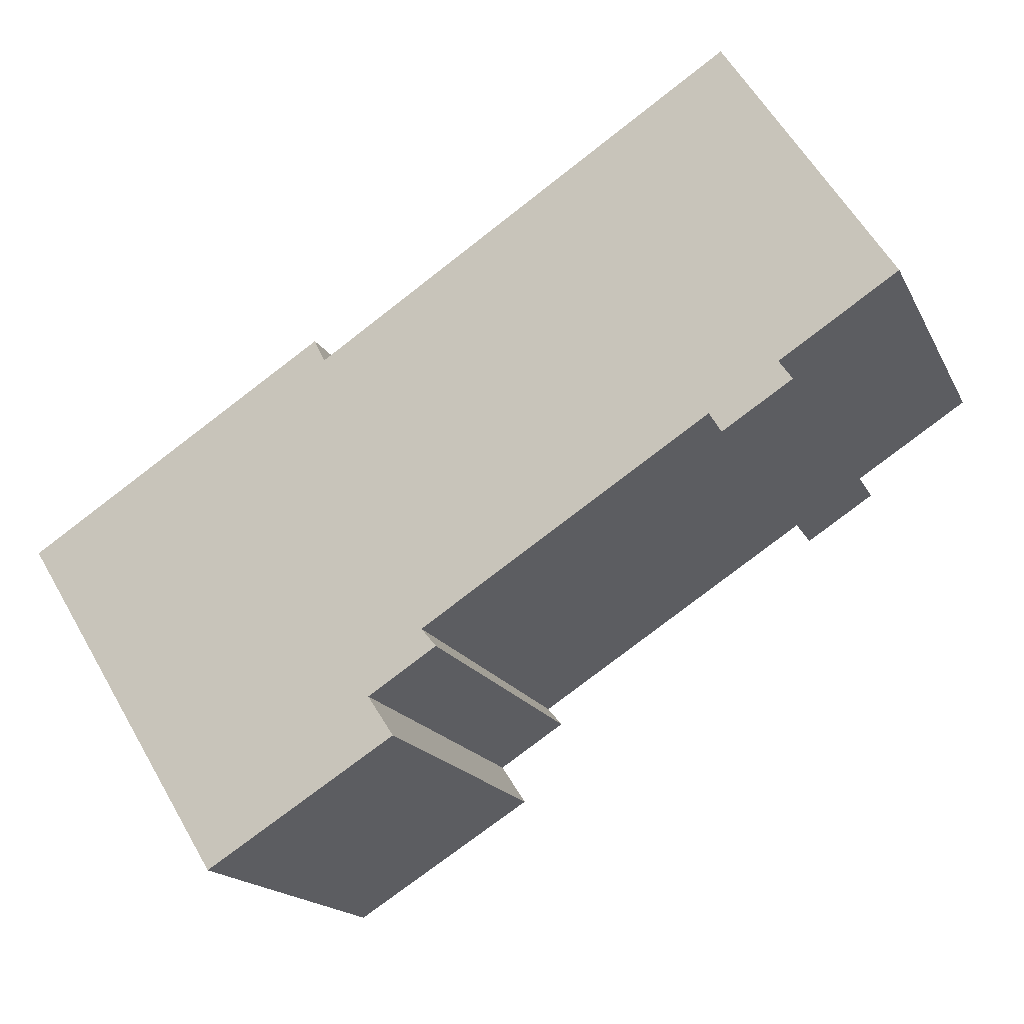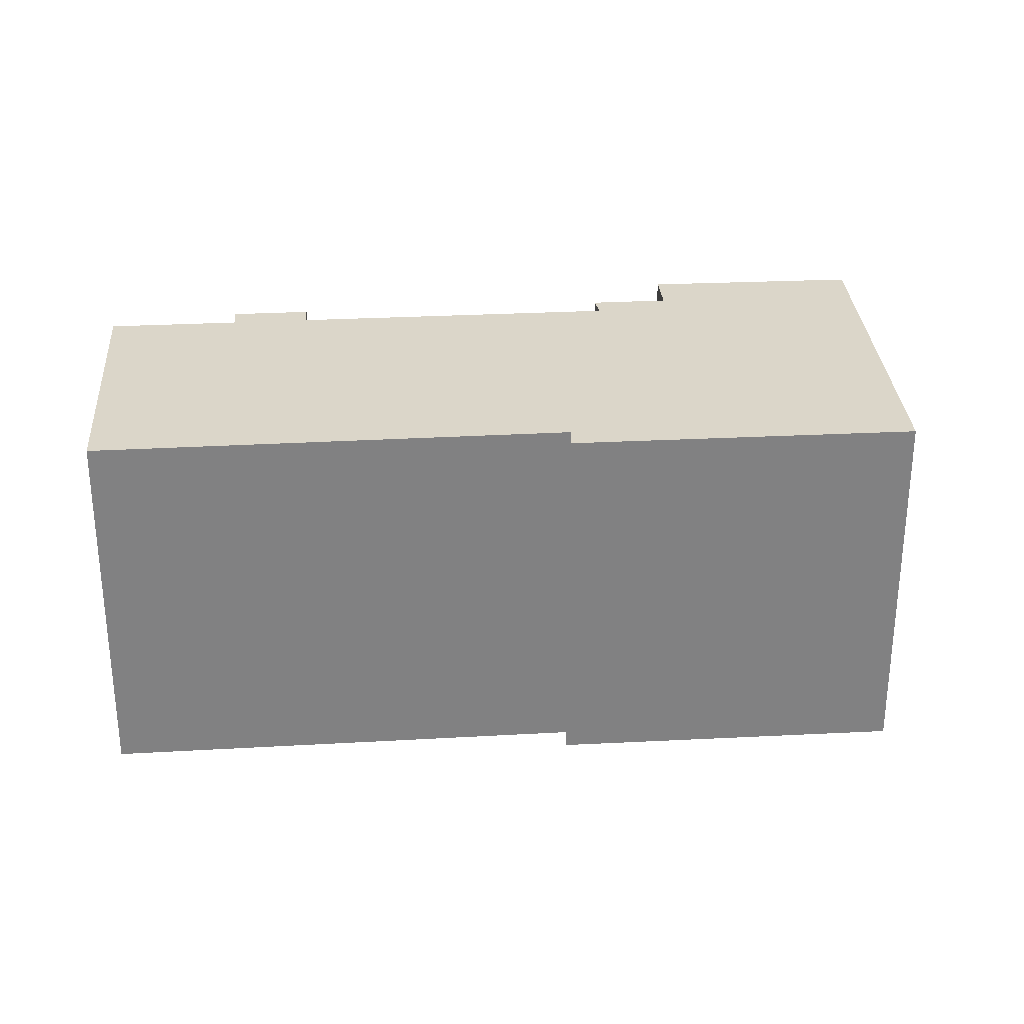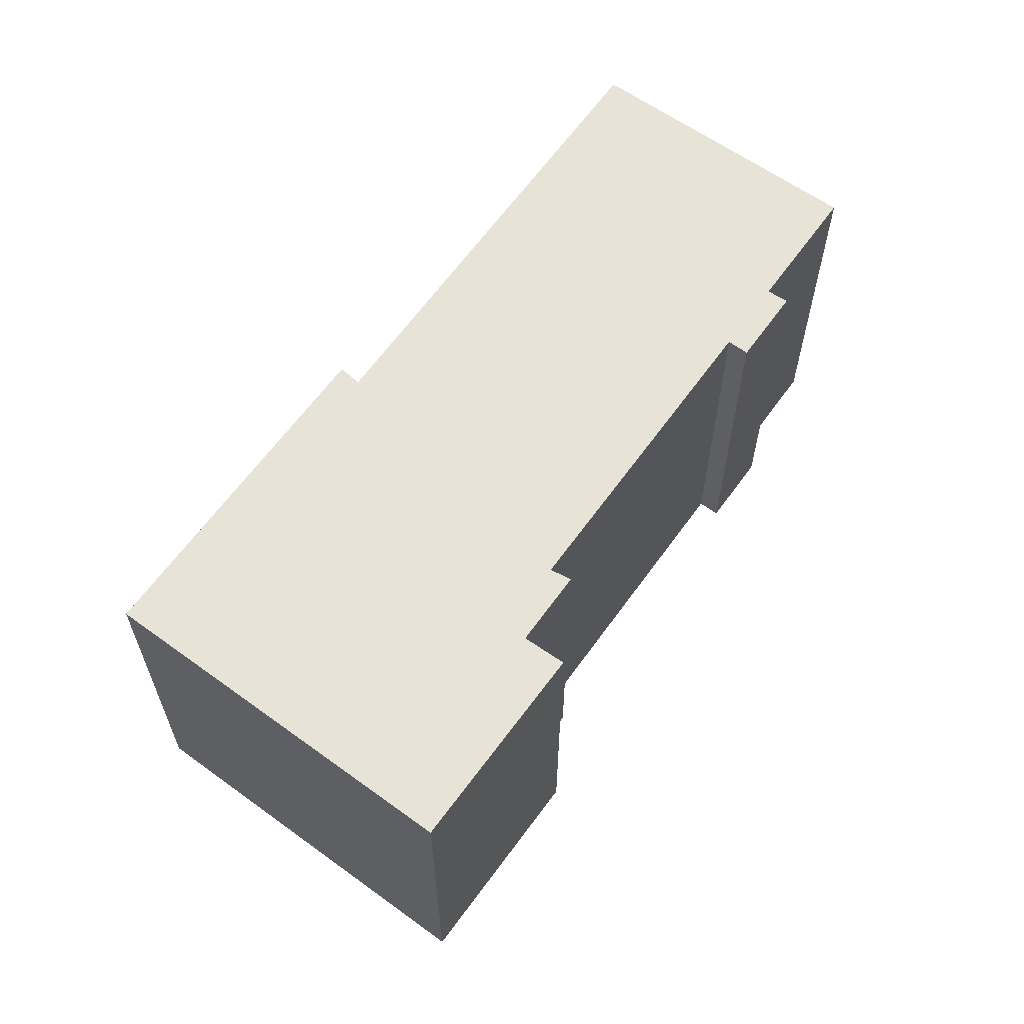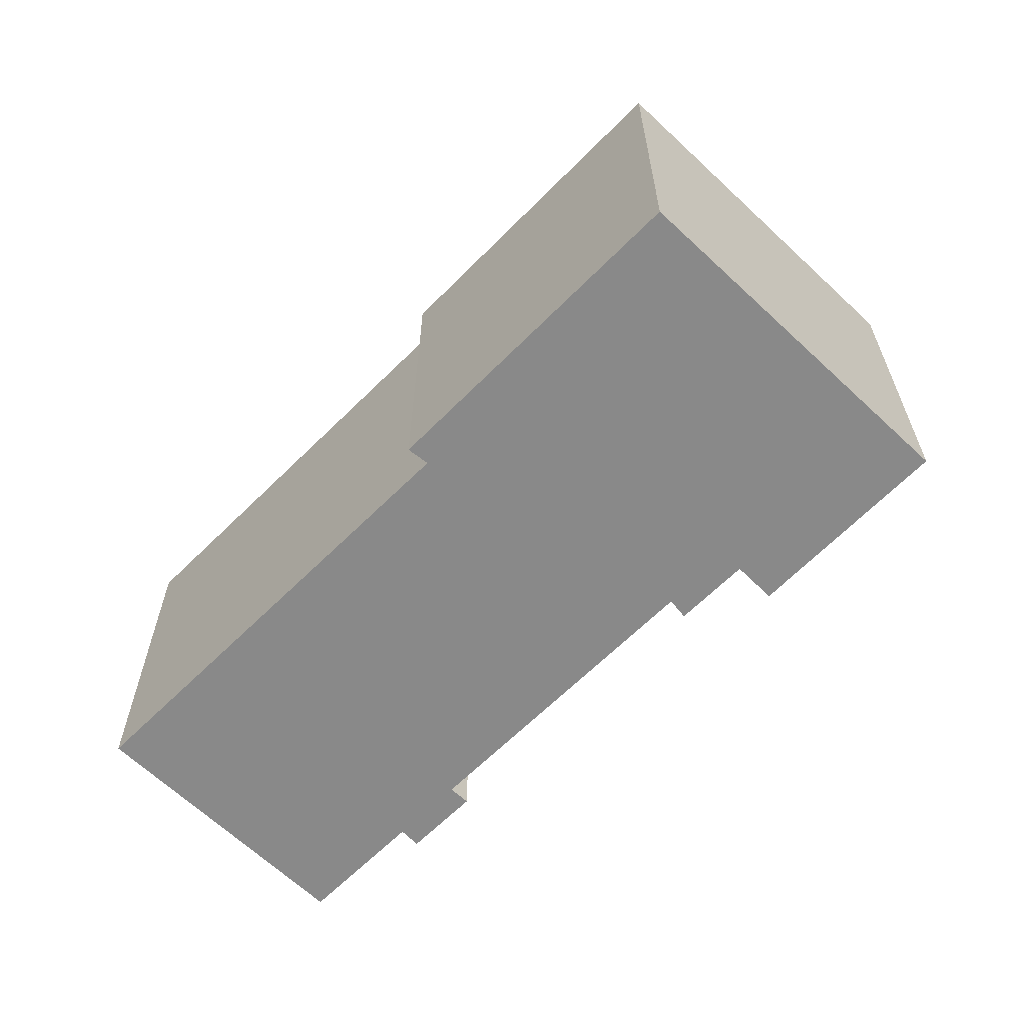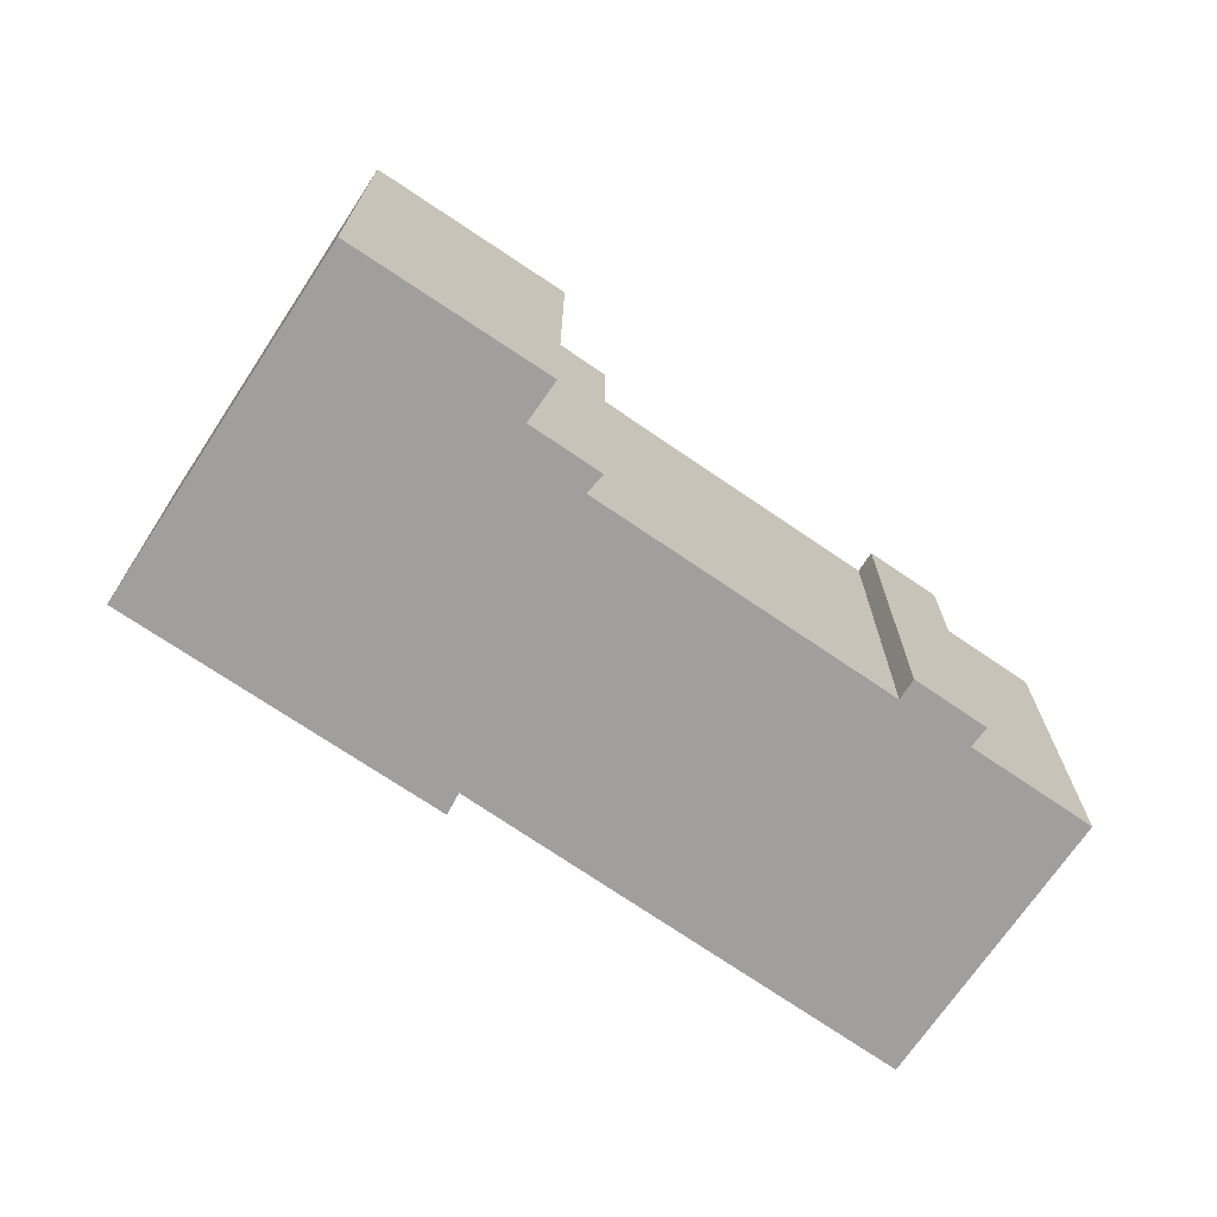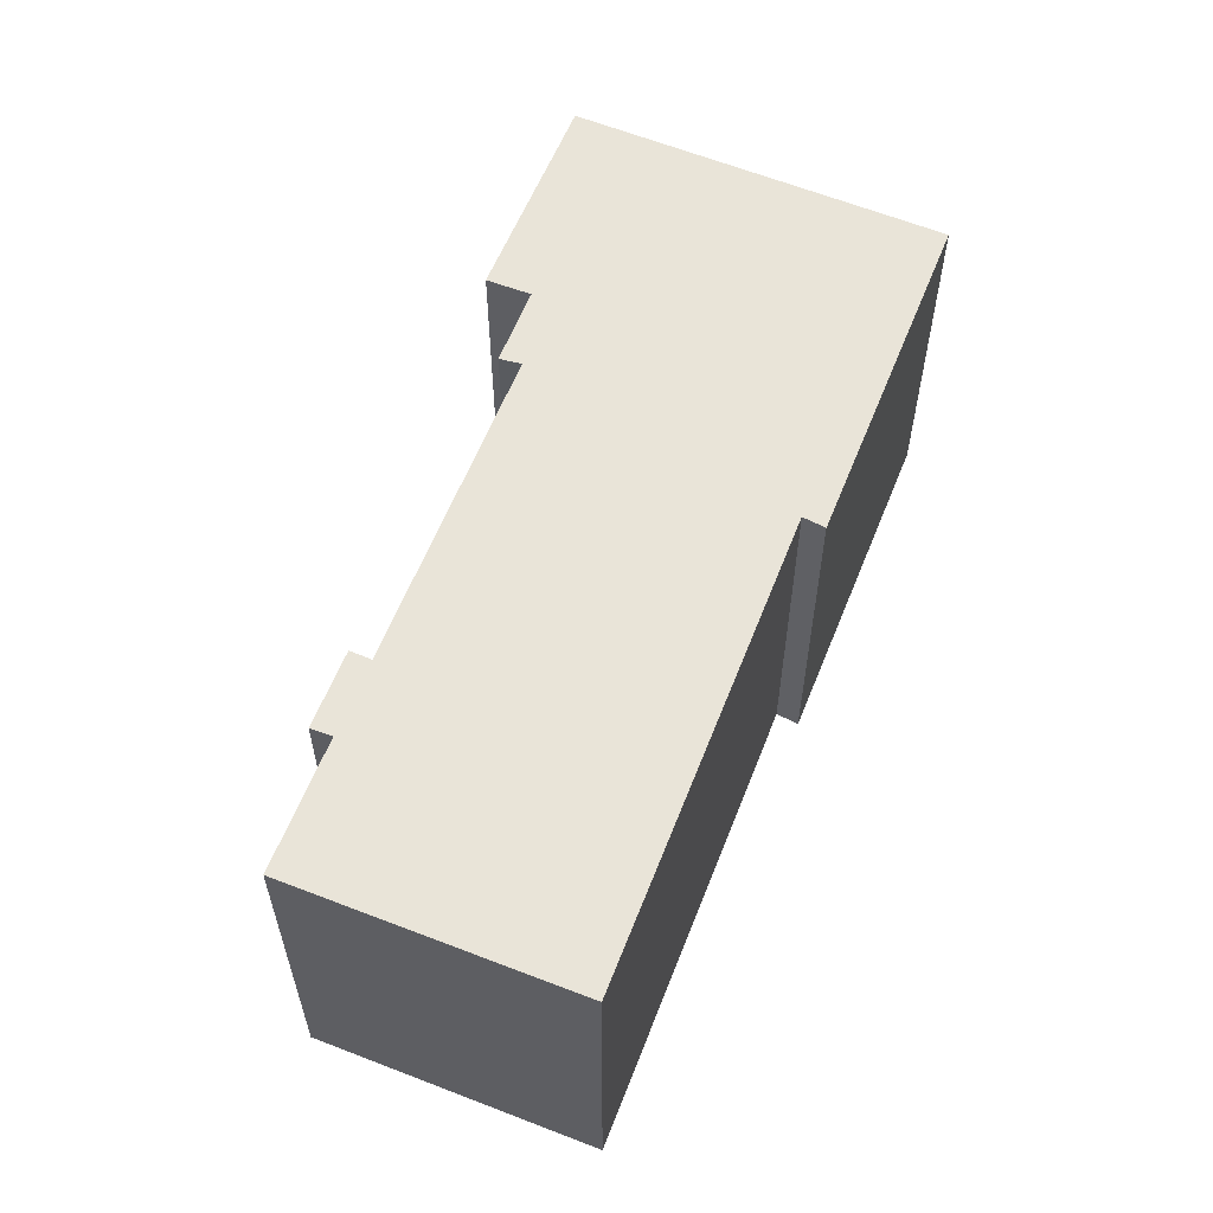
<metadata>
{"format":"obj","ext":"obj","renderer":"f3d","projection":"perspective","resolution":1024,"background":"white","views":[{"elev":-17.1,"azim":-160.7,"up":"+Z"},{"elev":29.9,"azim":28.3,"up":"+Y"},{"elev":62.6,"azim":158.2,"up":"+Y"},{"elev":-63.1,"azim":78.2,"up":"+Y"},{"elev":-71.5,"azim":178.3,"up":"+Y"},{"elev":59.8,"azim":-35.7,"up":"+Y"}]}
</metadata>
<code>
v  24.77 1.151e-15 -18.8
v  32.2 13.77 -6.766
v  32.2 4.143e-16 -6.766
v  24.77 13.77 -18.8
v  17.98 13.77 -14.55
v  17.98 8.91e-16 -14.55
v  18.91 13.77 -13.14
v  18.91 8.044e-16 -13.14
v  16.99 13.77 -11.91
v  16.99 7.289e-16 -11.9
v  4.254 13.77 -3.723
v  5.939 2.943e-16 -4.806
v  4.253 2.28e-16 -3.723
v  5.939 13.77 -4.806
v  3.739 13.77 -3.392
v  3.739 2.077e-16 -3.392
v  4.212 13.77 -2.706
v  4.211 1.657e-16 -2.706
v  0.0002933 13.77 -0.0004363
v  0 0 0
v  5.876 13.77 9.187
v  5.876 -5.625e-16 9.187
v  8.499 -4.579e-16 7.478
v  8.499 13.77 7.478
v  14.1 -2.346e-16 3.831
v  14.1 13.77 3.831
v  16.64 -1.331e-16 2.174
v  16.64 13.77 2.173
v  16.45 13.77 -11.55
v  16.44 7.074e-16 -11.55
v  16.98 13.77 -10.91
v  16.98 6.68e-16 -10.91
v  6.662 13.77 -4.279
v  6.662 2.62e-16 -4.279
v  6.23 3.057e-16 -4.992
v  6.23 13.77 -4.993
v  20.88 3.591e-17 -0.5865
v  20.88 13.77 -0.5869
v  21.27 13.77 0.2084
v  21.27 -1.279e-17 0.2089
g defaultobject
f 1 2 3
f 2 1 4
f 5 1 6
f 1 5 4
f 7 6 8
f 6 7 5
f 9 8 10
f 8 9 7
f 11 12 13
f 12 11 14
f 15 13 16
f 13 15 11
f 17 16 18
f 16 17 15
f 19 18 20
f 18 19 17
f 21 20 22
f 20 21 19
f 23 21 22
f 21 23 24
f 25 24 23
f 24 25 26
f 27 26 25
f 26 27 28
f 29 10 30
f 10 29 9
f 31 30 32
f 30 31 29
f 33 32 34
f 32 33 31
f 35 33 34
f 33 35 36
f 14 35 12
f 35 14 36
f 37 28 27
f 28 37 38
f 39 37 40
f 37 39 38
f 3 39 40
f 39 3 2
f 21 17 19
f 17 21 24
f 17 24 11
f 11 24 14
f 14 24 26
f 14 26 33
f 14 33 36
f 33 26 31
f 31 26 28
f 31 28 38
f 31 38 9
f 9 38 7
f 7 38 39
f 7 39 2
f 7 2 4
f 4 5 7
f 9 29 31
f 11 15 17
f 20 23 22
f 23 20 25
f 25 20 27
f 27 20 37
f 37 20 18
f 12 34 13
f 34 12 35
f 37 3 40
f 3 37 18
f 3 18 16
f 3 16 13
f 3 13 34
f 3 34 32
f 3 32 1
f 1 32 8
f 8 32 10
f 10 32 30
f 1 8 6

</code>
